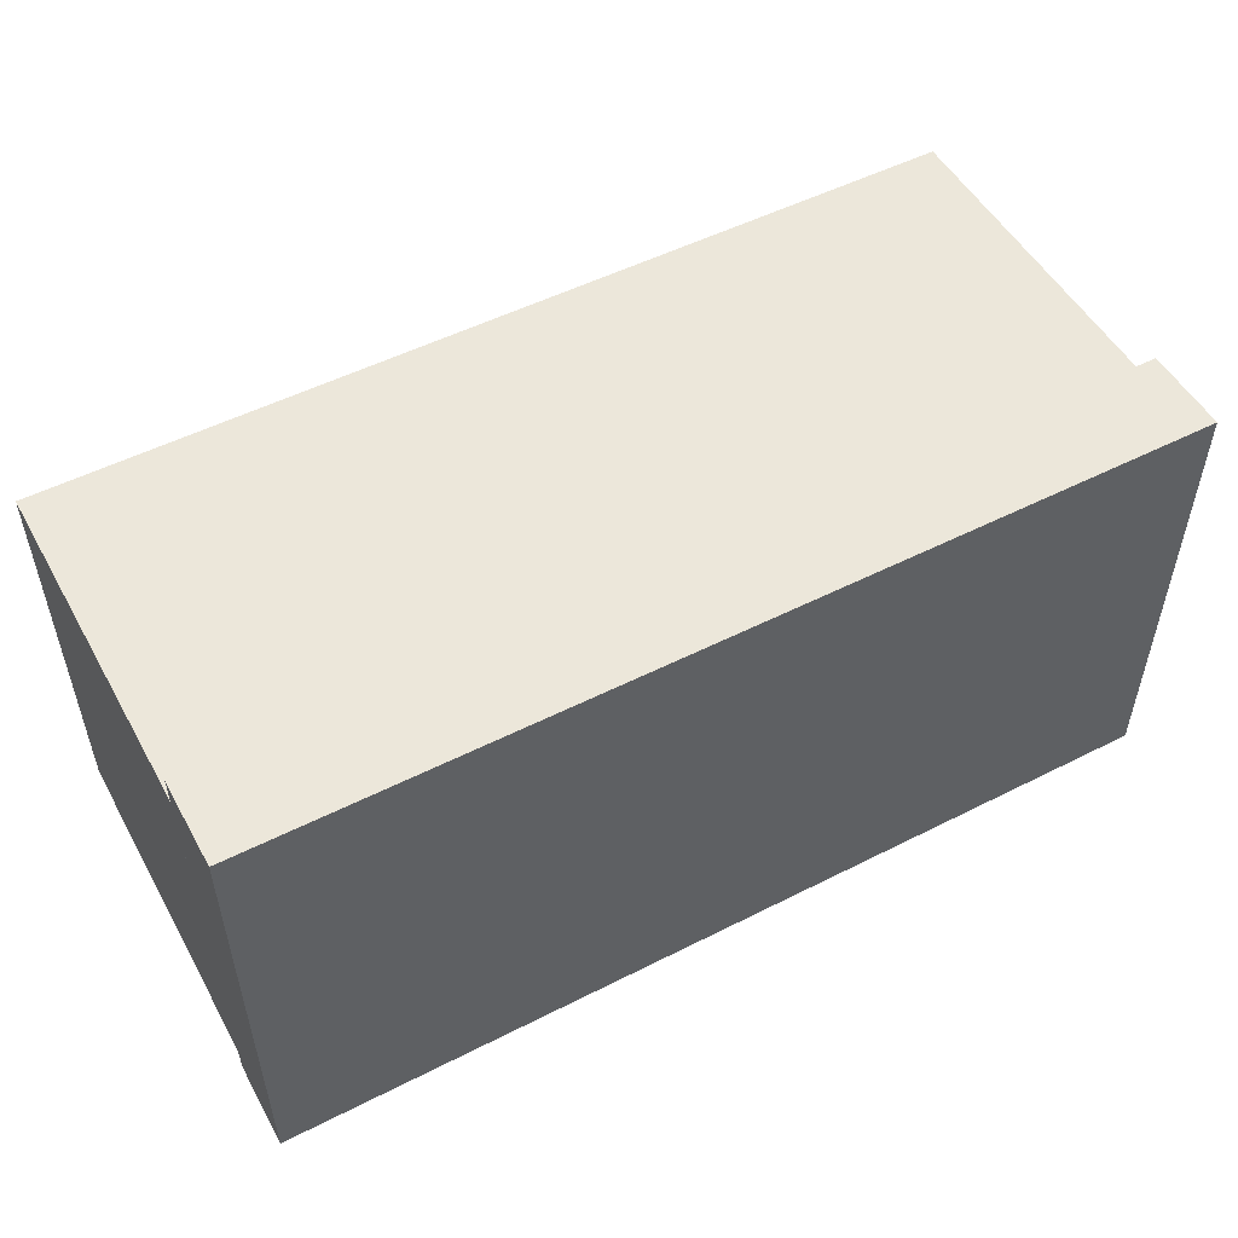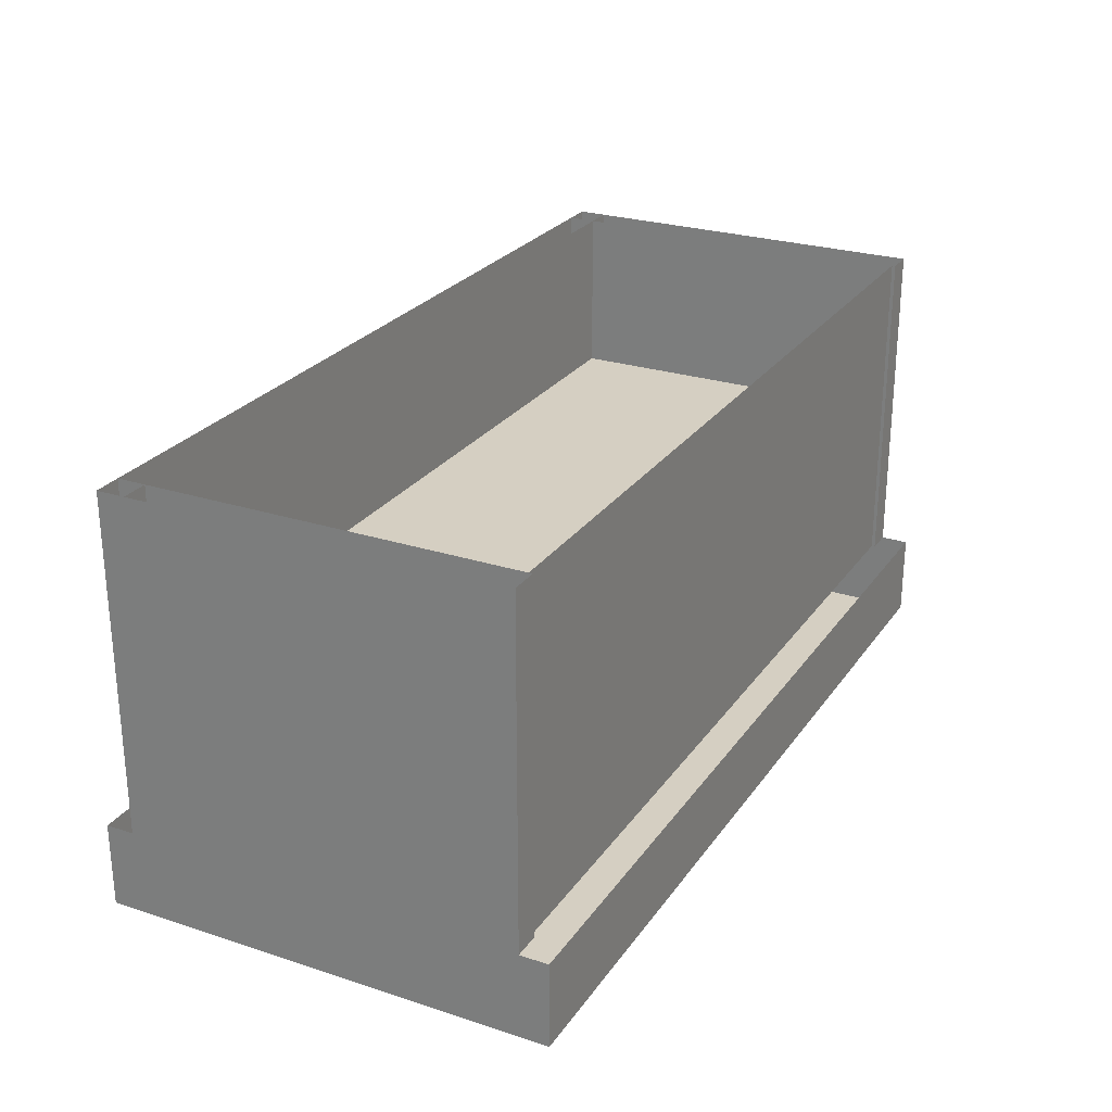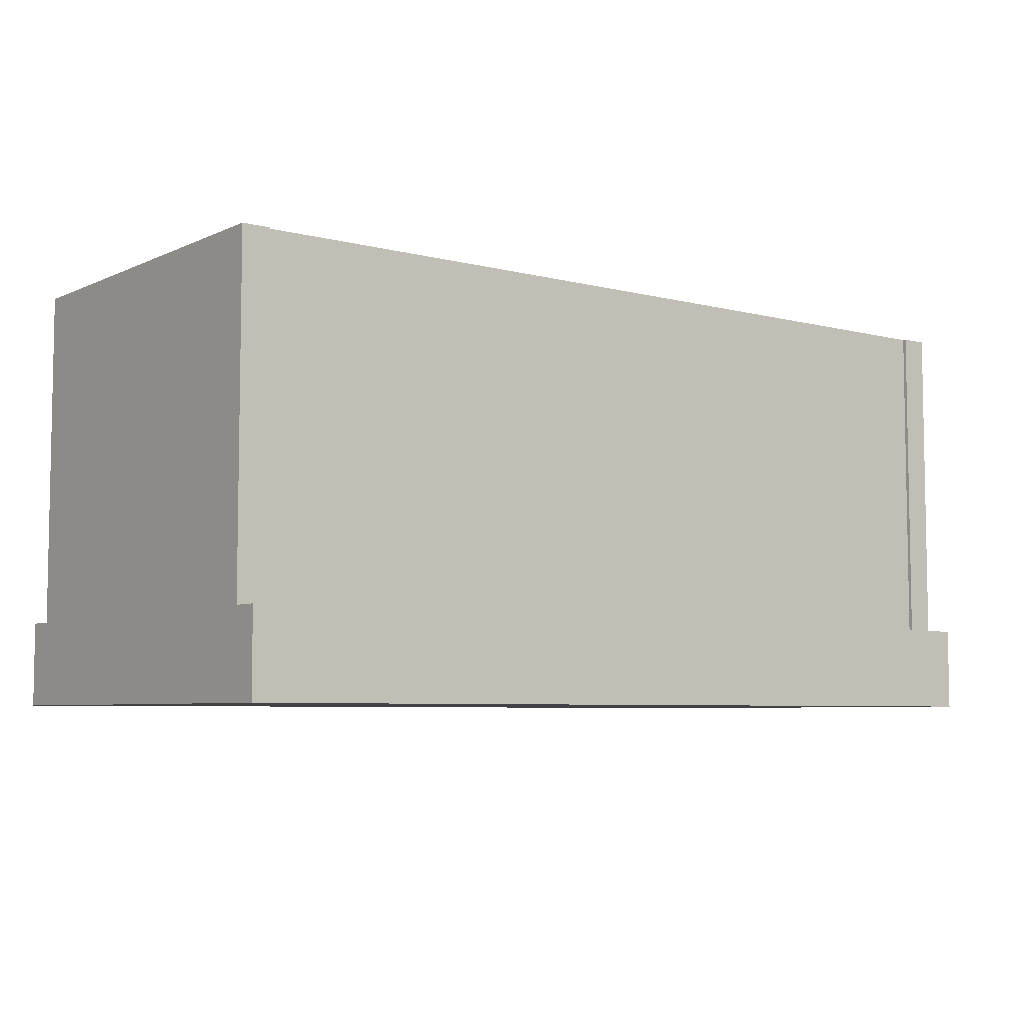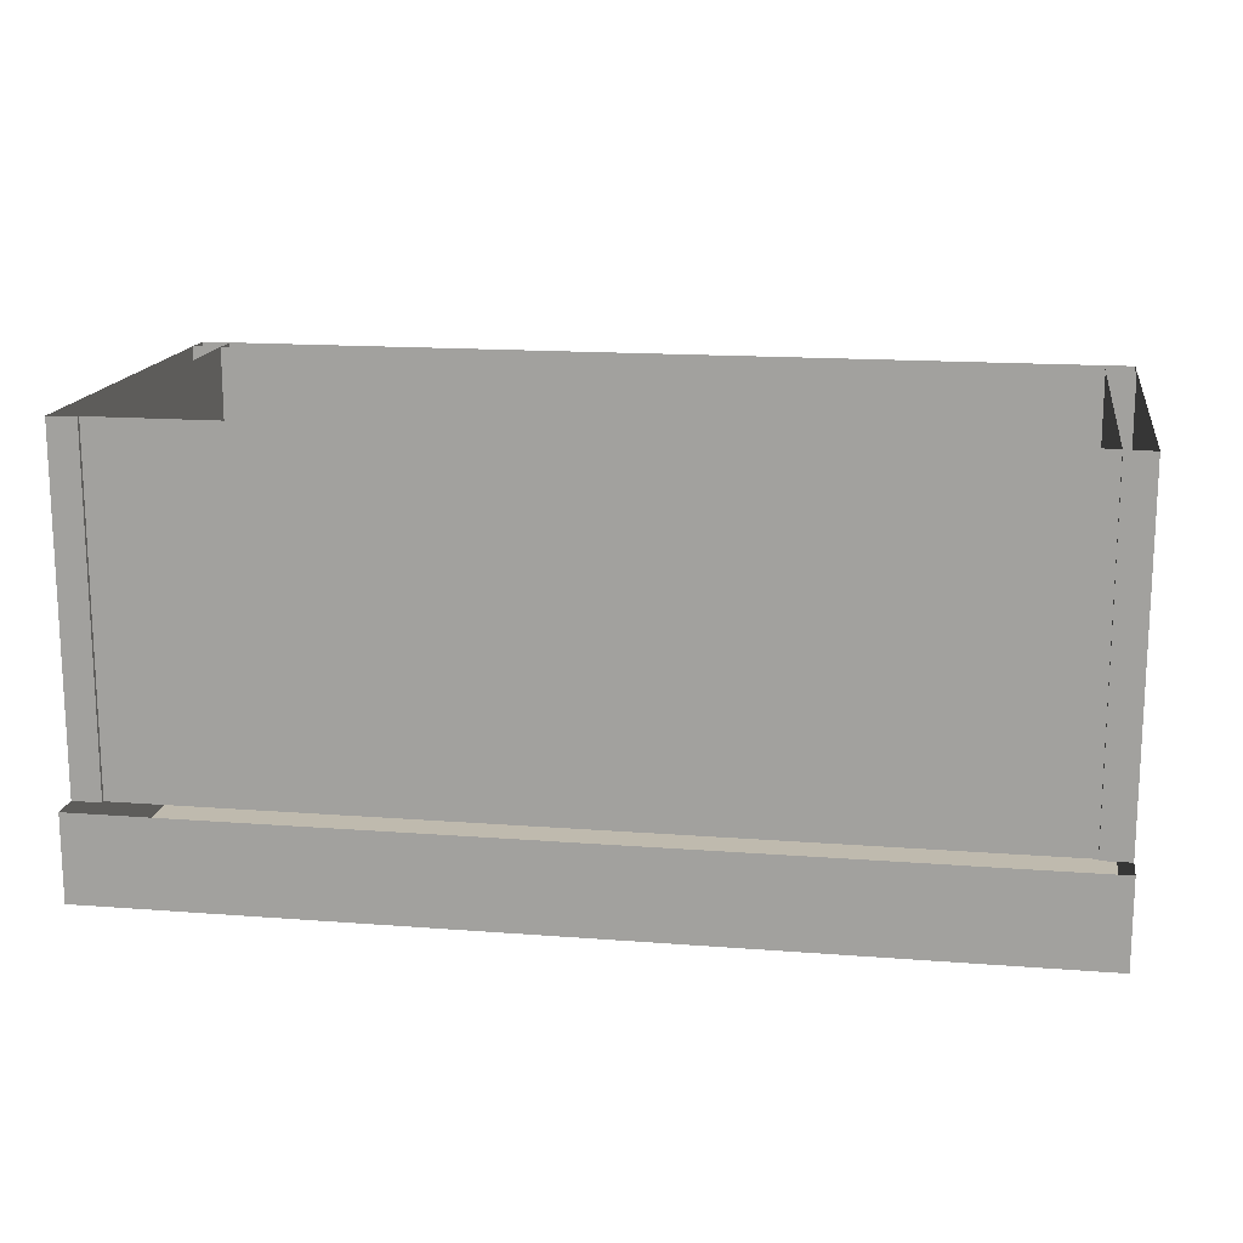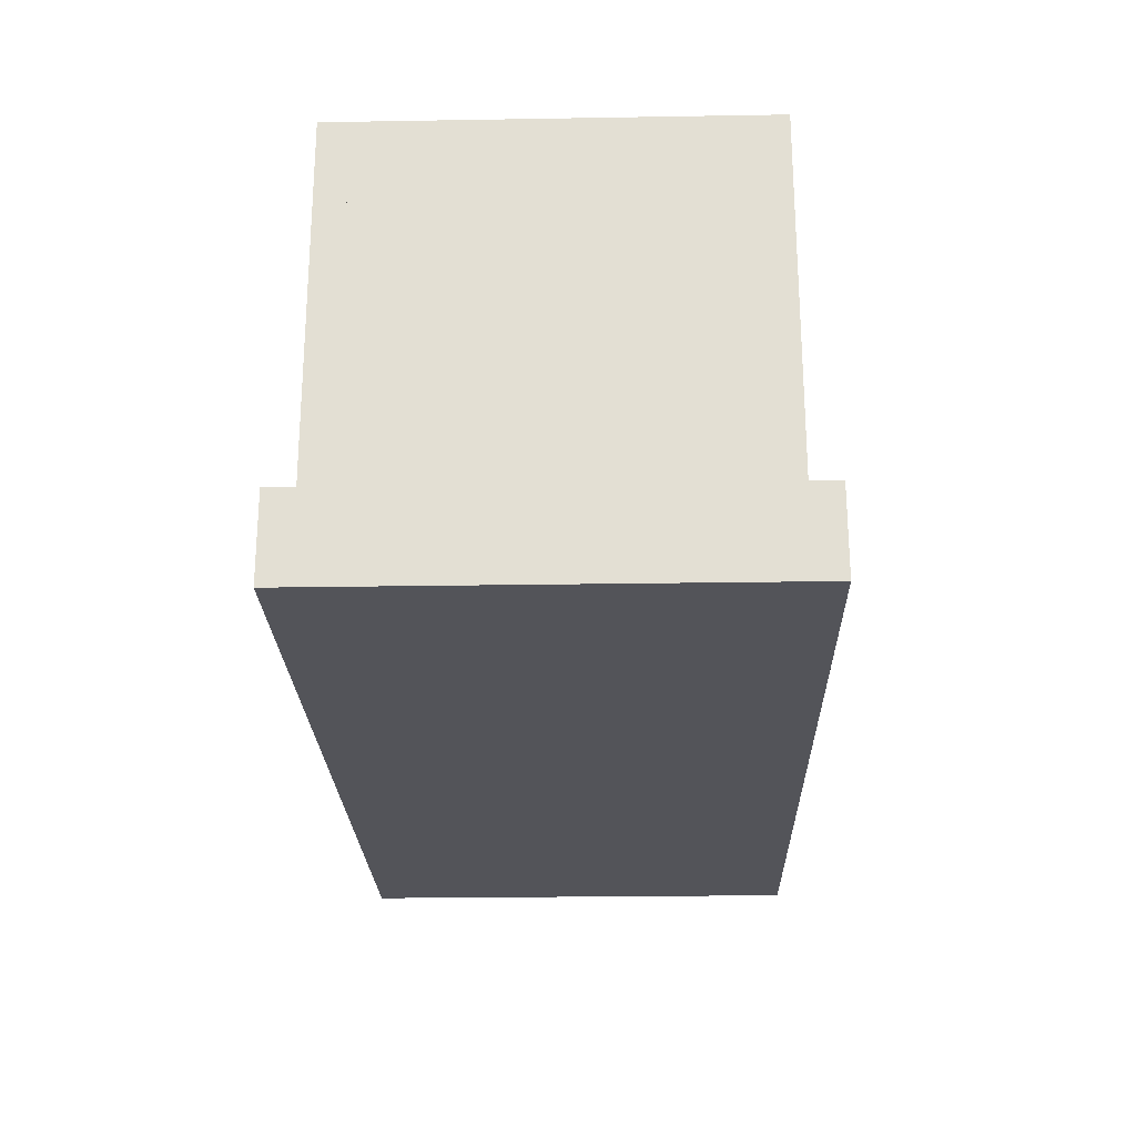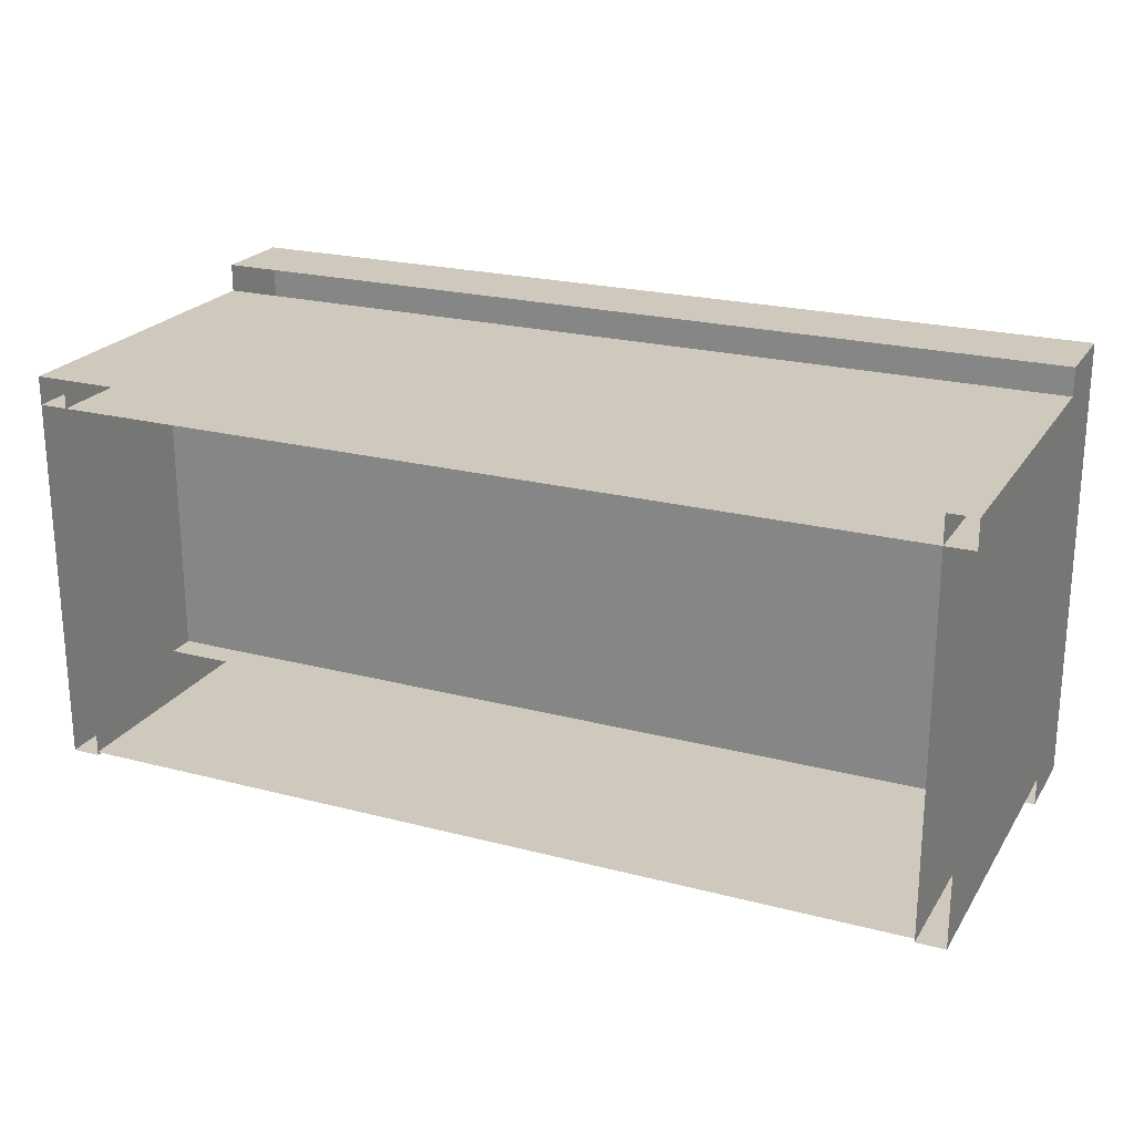
<metadata>
{"format":"obj","ext":"obj","renderer":"f3d","projection":"perspective","resolution":1024,"background":"white","views":[{"elev":52.0,"azim":-28.7,"up":"+Z"},{"elev":25.9,"azim":117.2,"up":"+Y"},{"elev":-6.1,"azim":142.6,"up":"+Y"},{"elev":15.8,"azim":-170.8,"up":"+Y"},{"elev":-23.7,"azim":91.6,"up":"+Y"},{"elev":22.4,"azim":-155.7,"up":"+Z"}]}
</metadata>
<code>
o object/counter/1
v -120 -96 -55
v -120 0 -55
v 120 0 -55
v 120 -96 -55
v -128 0 48
v 128 0 48
v 128 -96 48
v -128 -96 48
v -128 -96 56
v 128 -96 56
v 128 0 56
v -128 0 56
v -128 -96 -56
v -120 -96 -56
v -120 -96 56
v -120 0 56
v -120 -48 -40
v -120 -40 -40
v 120 -40 -40
v 120 -48 -40
v 120 -48 48
v -120 -48 48
v -128 0 -56
v -120 0 -56
v 120 0 56
v 120 0 -56
v 120 -96 -56
v 120 -96 56
v 128 0 -56
v 128 -96 -56
v 128 -96 -64
v 128 -120 -64
v -128 -120 -64
v -128 -96 -64
v -128 -120 64
v -128 -96 64
v 128 -120 64
v 128 -96 64
v -128 -16 -64
v 128 -16 -64
v -128 -176 -64
v -128 -176 64
v 128 -176 64
v -128 -16 64
v -128 -168 -64
v -128 -168 64
v -128 -24 -64
v 128 -168 64
v 128 -168 -64
v 128 -24 64
v -120 -96 -55
v -120 -96 -55
v -120 -96 -55
v -120 -96 -55
f 1 2 3
f 1 3 4
f 5 6 7
f 5 7 8
f 9 10 11
f 9 11 12
f 9 12 13
f 9 13 14
f 9 14 15
f 9 15 16
f 9 16 12
f 17 18 19
f 17 19 20
f 17 20 21
f 17 21 22
f 12 23 13
f 13 23 14
f 14 23 24
f 14 24 15
f 15 24 16
f 25 26 27
f 25 27 28
f 25 28 11
f 11 28 10
f 11 10 29
f 29 10 30
f 29 30 26
f 26 30 27
f 27 30 28
f 28 30 10
f 31 32 33
f 31 33 34
f 34 33 35
f 34 35 36
f 36 35 37
f 36 37 38
f 38 37 32
f 38 32 31
f 33 32 37
f 33 37 35

</code>
